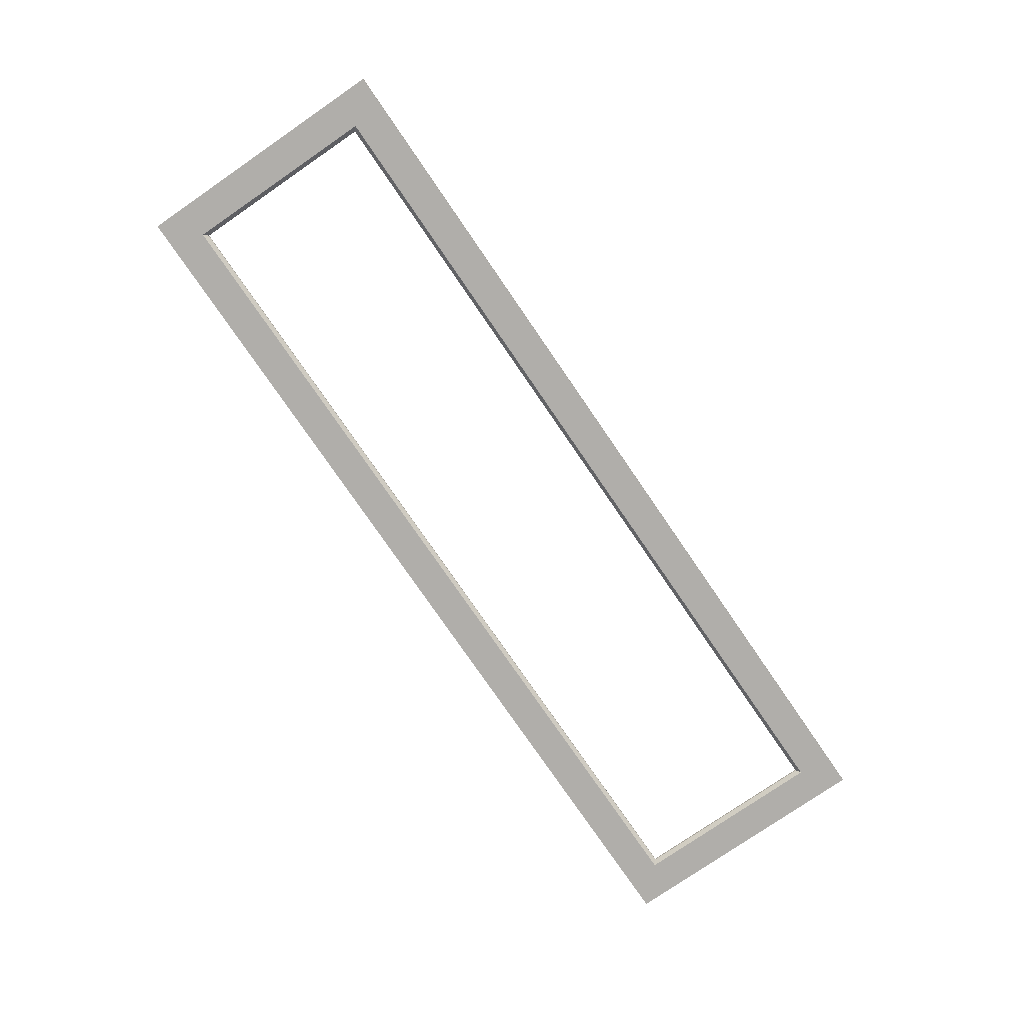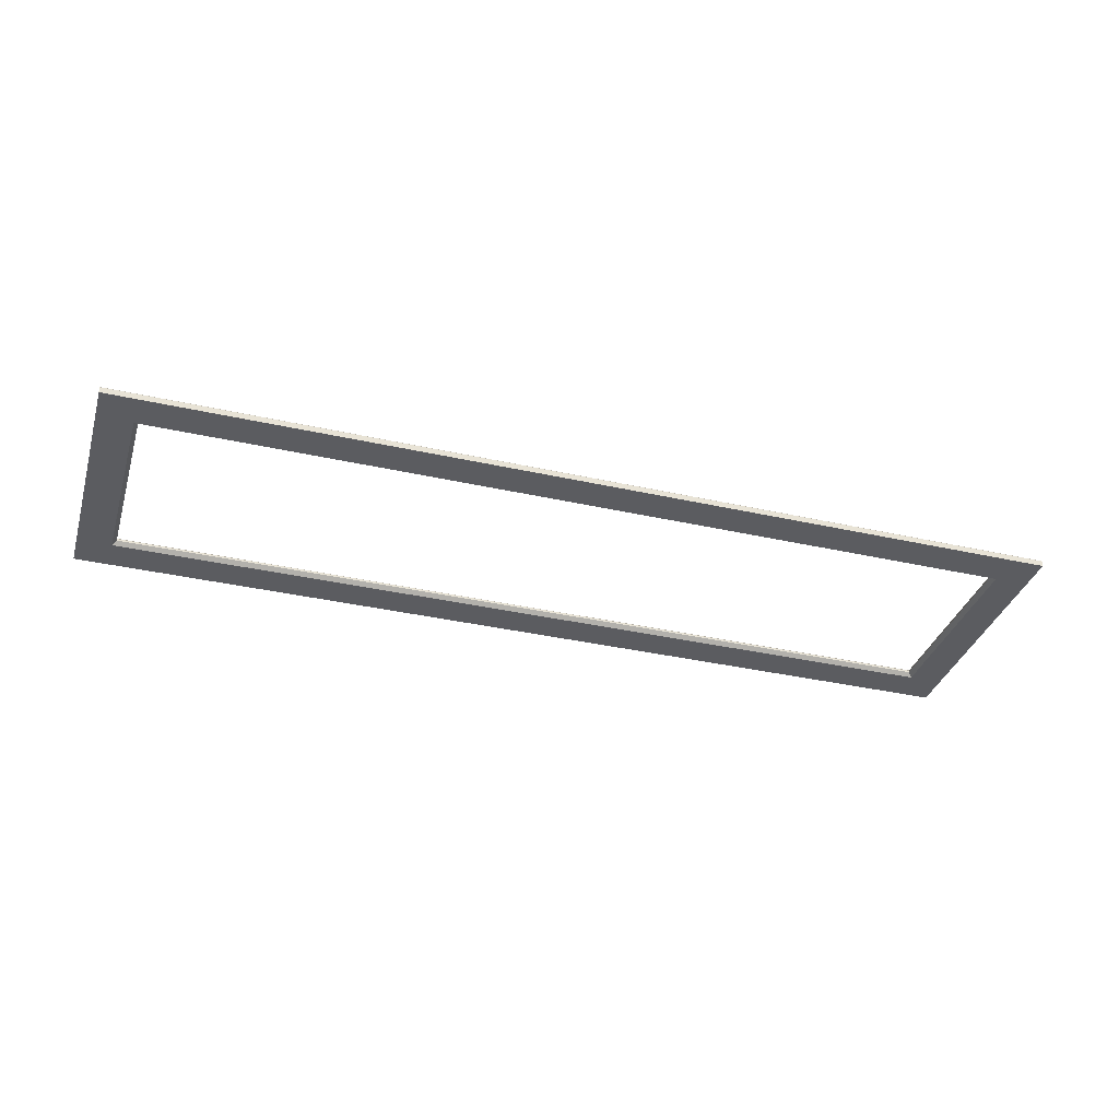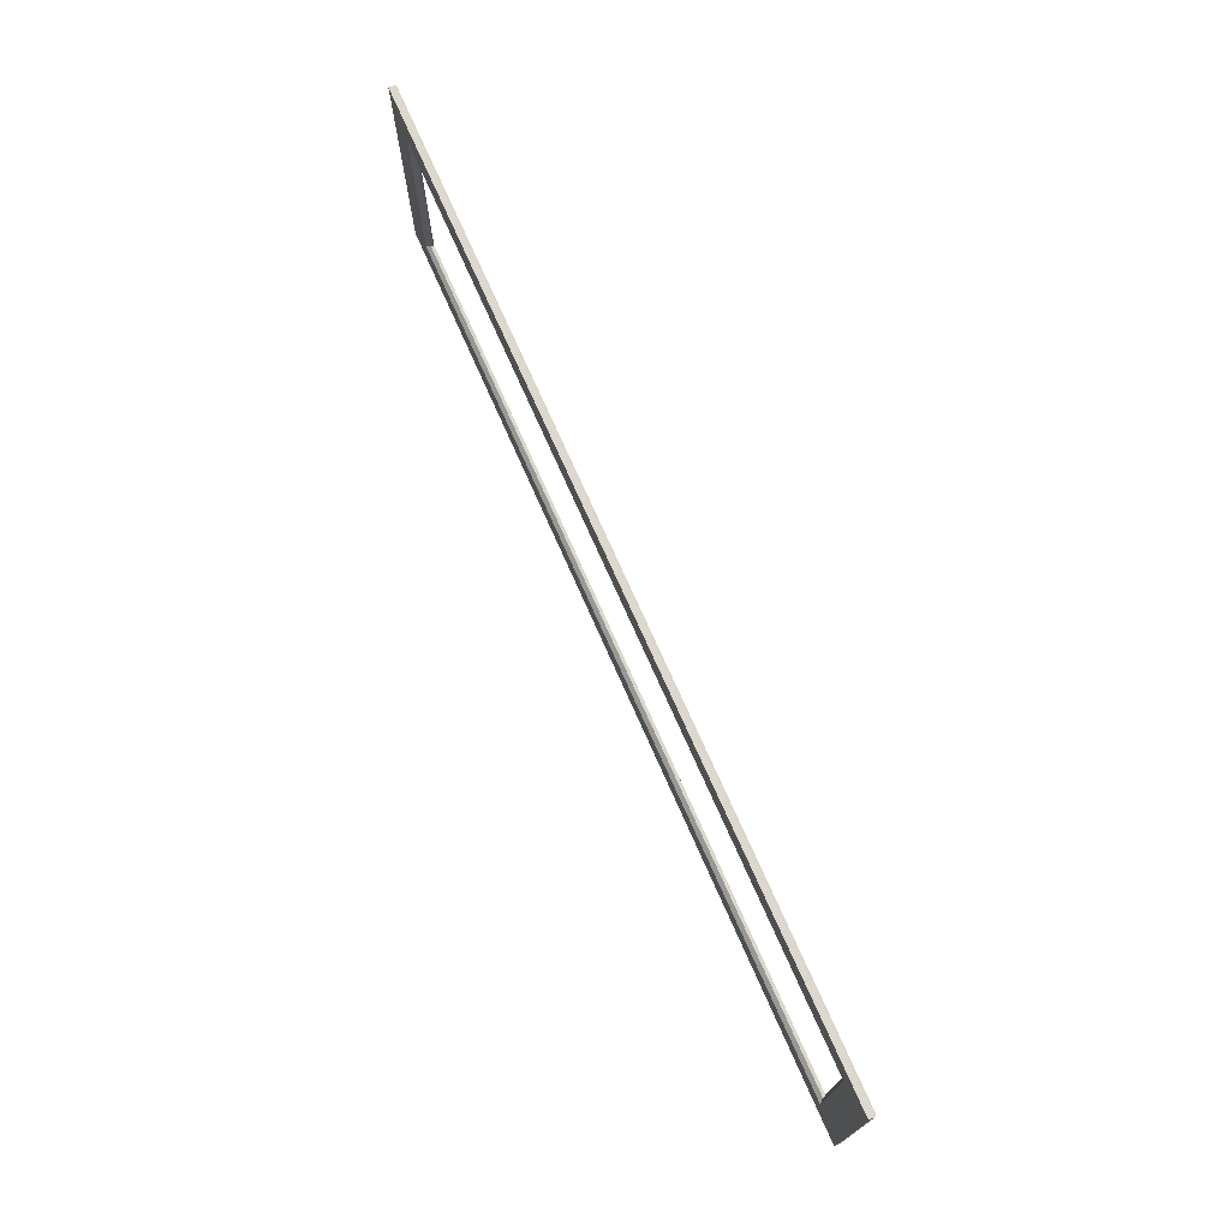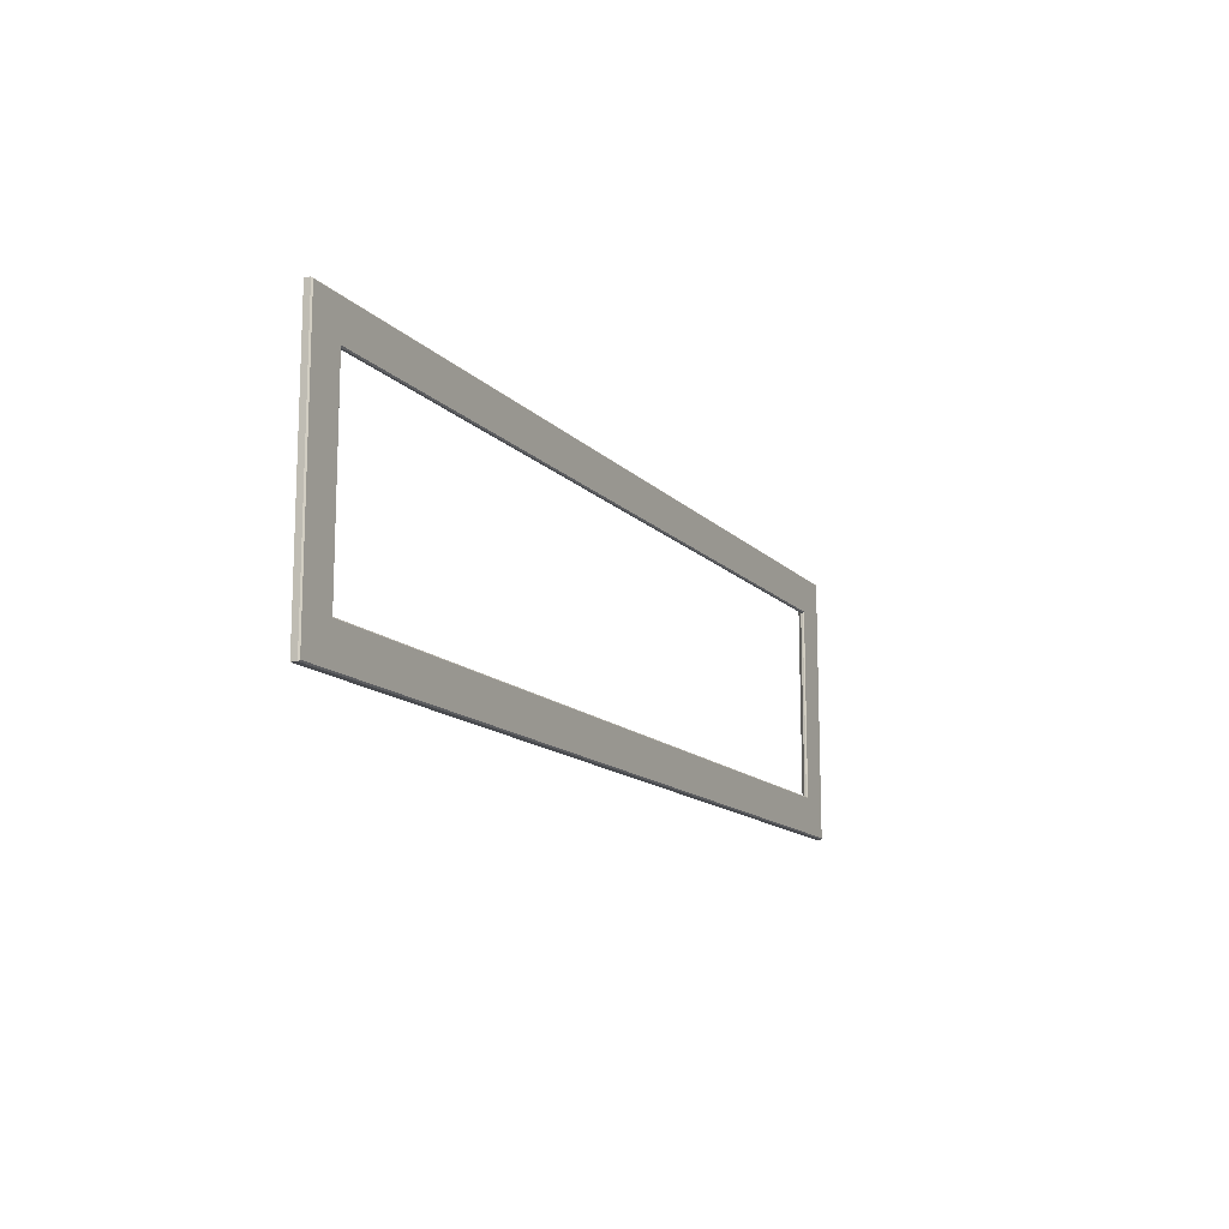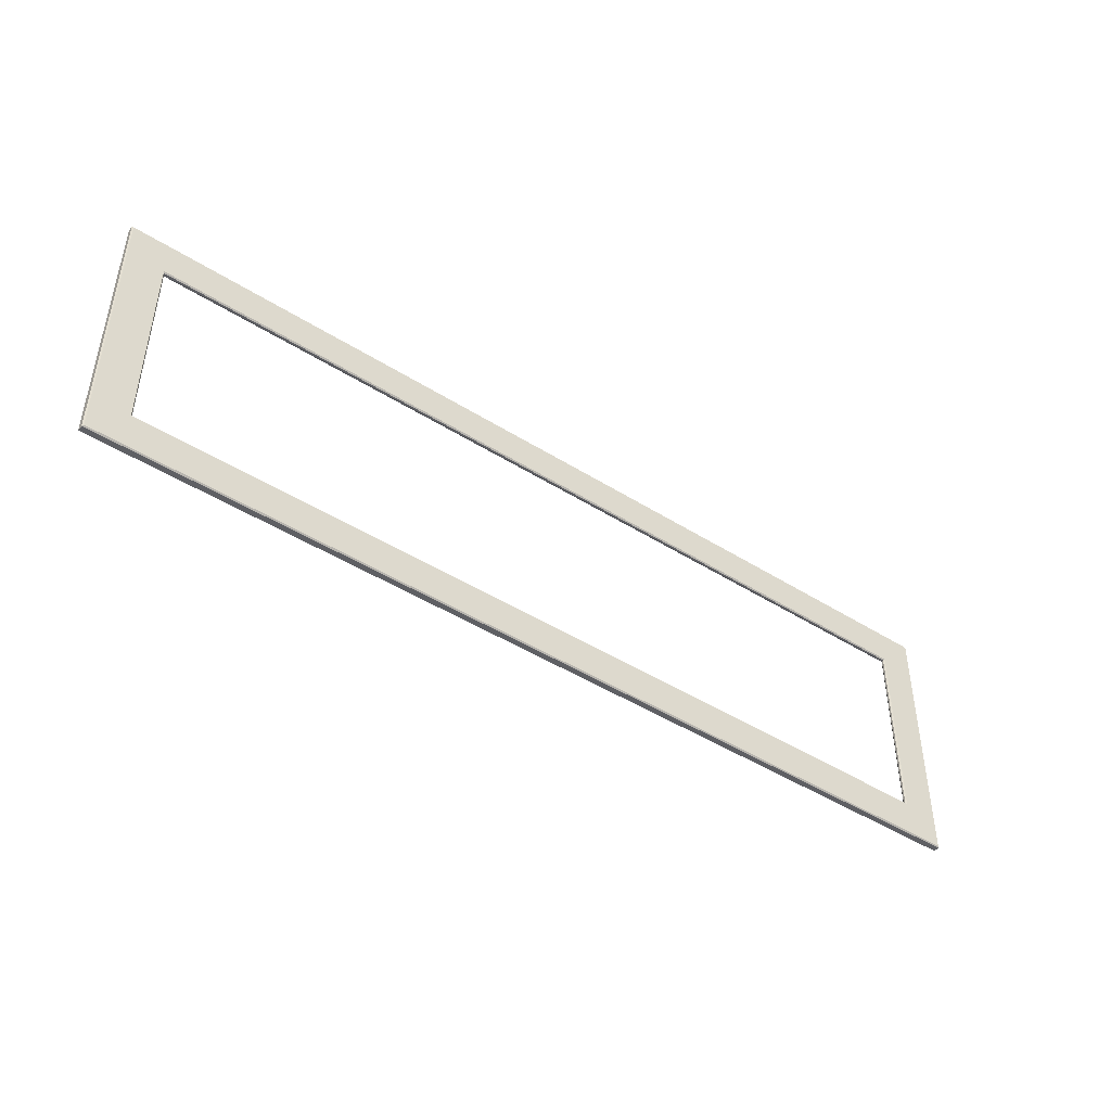
<metadata>
{"format":"obj","ext":"obj","renderer":"f3d","projection":"perspective","resolution":1024,"background":"white","views":[{"elev":-77.9,"azim":-55.5,"up":"+Y"},{"elev":-35.3,"azim":163.3,"up":"+Y"},{"elev":72.6,"azim":66.2,"up":"+Z"},{"elev":-13.7,"azim":116.4,"up":"+Z"},{"elev":-45.0,"azim":143.7,"up":"+Z"}]}
</metadata>
<code>
o sponza_67
v -6.606 91.55 17.13
v -6.606 91.55 24.36
v -45.77 91.55 24.36
v -45.77 91.55 17.13
v -6.606 91.55 24.36
v -6.606 92.78 24.36
v -45.77 92.78 24.36
v -45.77 91.55 24.36
v -6.606 93.03 24.11
v -6.606 93.03 16.56
v -45.77 93.03 16.56
v -45.77 93.03 24.11
v -6.606 92.37 16.31
v -6.606 91.55 17.13
v -45.77 91.55 17.13
v -45.77 92.37 16.31
v -6.606 92.78 24.36
v -6.606 93.03 24.11
v -45.77 93.03 24.11
v -45.77 92.78 24.36
v -84.82 91.55 24.36
v -84.82 91.55 17.13
v -84.82 92.78 24.36
v -84.82 91.55 24.36
v -84.82 93.03 16.56
v -84.82 93.03 24.11
v -84.82 91.55 17.13
v -84.82 92.37 16.31
v -84.82 93.03 24.11
v -84.82 92.78 24.36
v -45.77 92.37 16.31
v -45.77 92.78 16.31
v -6.606 92.78 16.31
v -6.606 92.37 16.31
v -45.77 92.78 16.31
v -45.77 93.03 16.56
v -6.606 93.03 16.56
v -6.606 92.78 16.31
v -84.82 92.37 16.31
v -84.82 92.78 16.31
v -84.82 92.78 16.31
v -84.82 93.03 16.56
v -96.78 92.37 16.31
v -96.78 92.78 16.31
v -96.78 92.78 16.31
v -97.03 93.03 16.56
v -97.61 91.55 17.13
v -104.8 91.55 24.36
v -104.8 92.78 24.36
v -104.8 91.55 24.36
v -97.03 93.03 16.56
v -104.6 93.03 24.11
v -96.78 92.37 16.31
v -97.61 91.55 17.13
v -104.6 93.03 24.11
v -104.8 92.78 24.36
v -96.78 92.37 4.35
v -96.78 92.37 -3.727
v -96.78 92.78 -3.727
v -96.78 92.78 4.35
v -96.78 92.78 4.35
v -96.78 92.78 -3.727
v -97.03 93.03 -3.727
v -97.03 93.03 4.35
v -96.78 92.78 16.31
v -96.78 92.37 16.31
v -97.03 93.03 16.56
v -96.78 92.78 16.31
v -104.8 91.55 4.35
v -97.61 91.55 4.35
v -104.8 92.78 24.36
v -104.8 92.78 4.35
v -104.8 91.55 4.35
v -104.8 91.55 24.36
v -97.03 93.03 4.35
v -104.6 93.03 4.35
v -96.78 92.37 16.31
v -97.61 91.55 17.13
v -97.61 91.55 4.35
v -96.78 92.37 4.35
v -104.6 93.03 24.11
v -104.6 93.03 4.35
v -104.8 92.78 4.35
v -104.8 92.78 24.36
v -104.8 91.55 -3.727
v -97.61 91.55 -3.727
v -104.8 92.78 -3.727
v -104.8 91.55 -3.727
v -97.03 93.03 -3.727
v -104.6 93.03 -3.727
v -97.61 91.55 -3.727
v -96.78 92.37 -3.727
v -104.6 93.03 -3.727
v -104.8 92.78 -3.727
v -45.77 91.55 -31.81
v -6.606 91.55 -31.81
v -6.606 91.55 -24.59
v -45.77 91.55 -24.59
v -45.77 92.78 -31.81
v -6.606 92.78 -31.81
v -6.606 91.55 -31.81
v -45.77 91.55 -31.81
v -45.77 93.03 -24.01
v -6.606 93.03 -24.01
v -6.606 93.03 -31.56
v -45.77 93.03 -31.56
v -45.77 91.55 -24.59
v -6.606 91.55 -24.59
v -6.606 92.37 -23.76
v -45.77 92.37 -23.76
v -45.77 93.03 -31.56
v -6.606 93.03 -31.56
v -6.606 92.78 -31.81
v -45.77 92.78 -31.81
v -84.82 91.55 -24.59
v -84.82 91.55 -31.81
v -84.82 91.55 -31.81
v -84.82 92.78 -31.81
v -84.82 93.03 -31.56
v -84.82 93.03 -24.01
v -84.82 92.37 -23.76
v -84.82 91.55 -24.59
v -84.82 92.78 -31.81
v -84.82 93.03 -31.56
v -6.606 92.78 -23.76
v -45.77 92.78 -23.76
v -45.77 92.37 -23.76
v -6.606 92.37 -23.76
v -6.606 93.03 -24.01
v -45.77 93.03 -24.01
v -45.77 92.78 -23.76
v -6.606 92.78 -23.76
v -84.82 92.37 -23.76
v -84.82 92.78 -23.76
v -84.82 92.78 -23.76
v -84.82 93.03 -24.01
v -96.78 92.78 -23.76
v -96.78 92.37 -23.76
v -97.03 93.03 -24.01
v -96.78 92.78 -23.76
v -97.61 91.55 -24.59
v -104.8 91.55 -31.81
v -104.8 92.78 -31.81
v -104.8 91.55 -31.81
v -97.03 93.03 -24.01
v -104.6 93.03 -31.56
v -96.78 92.37 -23.76
v -97.61 91.55 -24.59
v -104.6 93.03 -31.56
v -104.8 92.78 -31.81
v -96.78 92.37 -11.8
v -96.78 92.78 -11.8
v -96.78 92.78 -11.8
v -97.03 93.03 -11.8
v -96.78 92.37 -23.76
v -96.78 92.78 -23.76
v -96.78 92.78 -23.76
v -97.03 93.03 -24.01
v -97.61 91.55 -11.8
v -104.8 91.55 -11.8
v -104.8 91.55 -11.8
v -104.8 92.78 -11.8
v -104.8 92.78 -31.81
v -104.8 91.55 -31.81
v -104.6 93.03 -11.8
v -97.03 93.03 -11.8
v -96.78 92.37 -23.76
v -96.78 92.37 -11.8
v -97.61 91.55 -11.8
v -97.61 91.55 -24.59
v -104.8 92.78 -11.8
v -104.6 93.03 -11.8
v -104.6 93.03 -31.56
v -104.8 92.78 -31.81
v 32.56 91.55 17.13
v 32.56 91.55 24.36
v 32.56 92.78 24.36
v 32.56 91.55 24.36
v 32.56 93.03 16.56
v 32.56 93.03 24.11
v 32.56 91.55 17.13
v 32.56 92.37 16.31
v 32.56 93.03 24.11
v 32.56 92.78 24.36
v 71.61 91.55 17.13
v 71.61 91.55 24.36
v 71.61 91.55 24.36
v 71.61 92.78 24.36
v 71.61 93.03 24.11
v 71.61 93.03 16.56
v 71.61 92.37 16.31
v 71.61 91.55 17.13
v 71.61 92.78 24.36
v 71.61 93.03 24.11
v 32.56 92.78 16.31
v 32.56 92.37 16.31
v 32.56 93.03 16.56
v 32.56 92.78 16.31
v 71.61 92.37 16.31
v 71.61 92.78 16.31
v 71.61 92.78 16.31
v 71.61 93.03 16.56
v 83.72 92.78 16.31
v 83.72 92.37 16.31
v 83.97 93.03 16.56
v 83.72 92.78 16.31
v 84.55 91.55 17.13
v 91.77 91.55 24.36
v 91.77 92.78 24.36
v 91.77 91.55 24.36
v 83.97 93.03 16.56
v 91.52 93.03 24.11
v 83.72 92.37 16.31
v 84.55 91.55 17.13
v 91.52 93.03 24.11
v 91.77 92.78 24.36
v 83.72 92.78 -3.727
v 83.72 92.37 -3.727
v 83.72 92.37 4.35
v 83.72 92.78 4.35
v 83.97 93.03 -3.727
v 83.72 92.78 -3.727
v 83.72 92.78 4.35
v 83.97 93.03 4.35
v 83.72 92.37 16.31
v 83.72 92.78 16.31
v 83.72 92.78 16.31
v 83.97 93.03 16.56
v 84.55 91.55 4.35
v 91.77 91.55 4.35
v 91.77 91.55 4.35
v 91.77 92.78 4.35
v 91.77 92.78 24.36
v 91.77 91.55 24.36
v 91.52 93.03 4.35
v 83.97 93.03 4.35
v 83.72 92.37 16.31
v 83.72 92.37 4.35
v 84.55 91.55 4.35
v 84.55 91.55 17.13
v 91.77 92.78 4.35
v 91.52 93.03 4.35
v 91.52 93.03 24.11
v 91.77 92.78 24.36
v 91.77 91.55 -3.727
v 84.55 91.55 -3.727
v 91.77 92.78 -3.727
v 91.77 91.55 -3.727
v 83.97 93.03 -3.727
v 91.52 93.03 -3.727
v 84.55 91.55 -3.727
v 83.72 92.37 -3.727
v 91.52 93.03 -3.727
v 91.77 92.78 -3.727
v 32.56 91.55 -31.81
v 32.56 91.55 -24.59
v 32.56 92.78 -31.81
v 32.56 91.55 -31.81
v 32.56 93.03 -24.01
v 32.56 93.03 -31.56
v 32.56 91.55 -24.59
v 32.56 92.37 -23.76
v 32.56 93.03 -31.56
v 32.56 92.78 -31.81
v 71.61 91.55 -31.81
v 71.61 91.55 -24.59
v 71.61 92.78 -31.81
v 71.61 91.55 -31.81
v 71.61 93.03 -24.01
v 71.61 93.03 -31.56
v 71.61 91.55 -24.59
v 71.61 92.37 -23.76
v 71.61 93.03 -31.56
v 71.61 92.78 -31.81
v 32.56 92.37 -23.76
v 32.56 92.78 -23.76
v 32.56 92.78 -23.76
v 32.56 93.03 -24.01
v 71.61 92.37 -23.76
v 71.61 92.78 -23.76
v 71.61 92.78 -23.76
v 71.61 93.03 -24.01
v 83.72 92.37 -23.76
v 83.72 92.78 -23.76
v 83.72 92.78 -23.76
v 83.97 93.03 -24.01
v 84.55 91.55 -24.59
v 91.77 91.55 -31.81
v 91.77 92.78 -31.81
v 91.77 91.55 -31.81
v 83.97 93.03 -24.01
v 91.52 93.03 -31.56
v 83.72 92.37 -23.76
v 84.55 91.55 -24.59
v 91.52 93.03 -31.56
v 91.77 92.78 -31.81
v 83.72 92.37 -11.8
v 83.72 92.78 -11.8
v 83.72 92.78 -11.8
v 83.97 93.03 -11.8
v 83.72 92.78 -23.76
v 83.72 92.37 -23.76
v 83.97 93.03 -24.01
v 83.72 92.78 -23.76
v 91.77 91.55 -11.8
v 84.55 91.55 -11.8
v 91.77 92.78 -31.81
v 91.77 92.78 -11.8
v 91.77 91.55 -11.8
v 91.77 91.55 -31.81
v 83.97 93.03 -11.8
v 91.52 93.03 -11.8
v 83.72 92.37 -23.76
v 84.55 91.55 -24.59
v 84.55 91.55 -11.8
v 83.72 92.37 -11.8
v 91.52 93.03 -31.56
v 91.52 93.03 -11.8
v 91.77 92.78 -11.8
v 91.77 92.78 -31.81
f 1 2 3
f 1 3 4
f 5 6 7
f 5 7 8
f 9 10 11
f 9 11 12
f 13 14 15
f 13 15 16
f 17 18 19
f 17 19 20
f 3 21 22
f 3 22 4
f 7 23 24
f 7 24 8
f 11 25 26
f 11 26 12
f 15 27 28
f 15 28 16
f 19 29 30
f 19 30 20
f 31 32 33
f 31 33 34
f 35 36 37
f 35 37 38
f 32 31 39
f 32 39 40
f 36 35 41
f 36 41 42
f 39 43 44
f 39 44 40
f 42 41 45
f 42 45 46
f 47 22 21
f 47 21 48
f 24 23 49
f 24 49 50
f 26 25 51
f 26 51 52
f 53 28 27
f 53 27 54
f 30 29 55
f 30 55 56
f 57 58 59
f 57 59 60
f 61 62 63
f 61 63 64
f 65 66 57
f 65 57 60
f 64 67 68
f 64 68 61
f 47 48 69
f 47 69 70
f 71 72 73
f 71 73 74
f 51 75 76
f 51 76 52
f 77 78 79
f 77 79 80
f 81 82 83
f 81 83 84
f 70 69 85
f 70 85 86
f 73 72 87
f 73 87 88
f 76 75 89
f 76 89 90
f 80 79 91
f 80 91 92
f 83 82 93
f 83 93 94
f 95 96 97
f 95 97 98
f 99 100 101
f 99 101 102
f 103 104 105
f 103 105 106
f 107 108 109
f 107 109 110
f 111 112 113
f 111 113 114
f 115 116 95
f 115 95 98
f 117 118 99
f 117 99 102
f 119 120 103
f 119 103 106
f 121 122 107
f 121 107 110
f 123 124 111
f 123 111 114
f 125 126 127
f 125 127 128
f 129 130 131
f 129 131 132
f 133 127 126
f 133 126 134
f 135 131 130
f 135 130 136
f 137 138 133
f 137 133 134
f 136 139 140
f 136 140 135
f 141 142 116
f 141 116 115
f 143 118 117
f 143 117 144
f 145 120 119
f 145 119 146
f 147 148 122
f 147 122 121
f 149 124 123
f 149 123 150
f 59 58 151
f 59 151 152
f 63 62 153
f 63 153 154
f 151 155 156
f 151 156 152
f 154 153 157
f 154 157 158
f 141 159 160
f 141 160 142
f 161 162 163
f 161 163 164
f 165 166 145
f 165 145 146
f 167 168 169
f 167 169 170
f 171 172 173
f 171 173 174
f 85 160 159
f 85 159 86
f 87 162 161
f 87 161 88
f 89 166 165
f 89 165 90
f 91 169 168
f 91 168 92
f 93 172 171
f 93 171 94
f 1 175 176
f 1 176 2
f 177 6 5
f 177 5 178
f 179 10 9
f 179 9 180
f 181 14 13
f 181 13 182
f 183 18 17
f 183 17 184
f 185 186 176
f 185 176 175
f 187 188 177
f 187 177 178
f 189 190 179
f 189 179 180
f 191 192 181
f 191 181 182
f 193 194 183
f 193 183 184
f 33 195 196
f 33 196 34
f 37 197 198
f 37 198 38
f 199 196 195
f 199 195 200
f 201 198 197
f 201 197 202
f 203 204 199
f 203 199 200
f 202 205 206
f 202 206 201
f 207 208 186
f 207 186 185
f 209 188 187
f 209 187 210
f 211 190 189
f 211 189 212
f 213 214 192
f 213 192 191
f 215 194 193
f 215 193 216
f 217 218 219
f 217 219 220
f 221 222 223
f 221 223 224
f 219 225 226
f 219 226 220
f 224 223 227
f 224 227 228
f 207 229 230
f 207 230 208
f 231 232 233
f 231 233 234
f 235 236 211
f 235 211 212
f 237 238 239
f 237 239 240
f 241 242 243
f 241 243 244
f 245 230 229
f 245 229 246
f 247 232 231
f 247 231 248
f 249 236 235
f 249 235 250
f 251 239 238
f 251 238 252
f 253 242 241
f 253 241 254
f 97 96 255
f 97 255 256
f 101 100 257
f 101 257 258
f 105 104 259
f 105 259 260
f 109 108 261
f 109 261 262
f 113 112 263
f 113 263 264
f 255 265 266
f 255 266 256
f 257 267 268
f 257 268 258
f 259 269 270
f 259 270 260
f 261 271 272
f 261 272 262
f 263 273 274
f 263 274 264
f 275 276 125
f 275 125 128
f 277 278 129
f 277 129 132
f 276 275 279
f 276 279 280
f 278 277 281
f 278 281 282
f 279 283 284
f 279 284 280
f 282 281 285
f 282 285 286
f 287 266 265
f 287 265 288
f 268 267 289
f 268 289 290
f 270 269 291
f 270 291 292
f 293 272 271
f 293 271 294
f 274 273 295
f 274 295 296
f 297 218 217
f 297 217 298
f 299 222 221
f 299 221 300
f 301 302 297
f 301 297 298
f 300 303 304
f 300 304 299
f 287 288 305
f 287 305 306
f 307 308 309
f 307 309 310
f 291 311 312
f 291 312 292
f 313 314 315
f 313 315 316
f 317 318 319
f 317 319 320
f 306 305 245
f 306 245 246
f 309 308 247
f 309 247 248
f 312 311 249
f 312 249 250
f 316 315 251
f 316 251 252
f 319 318 253
f 319 253 254

</code>
